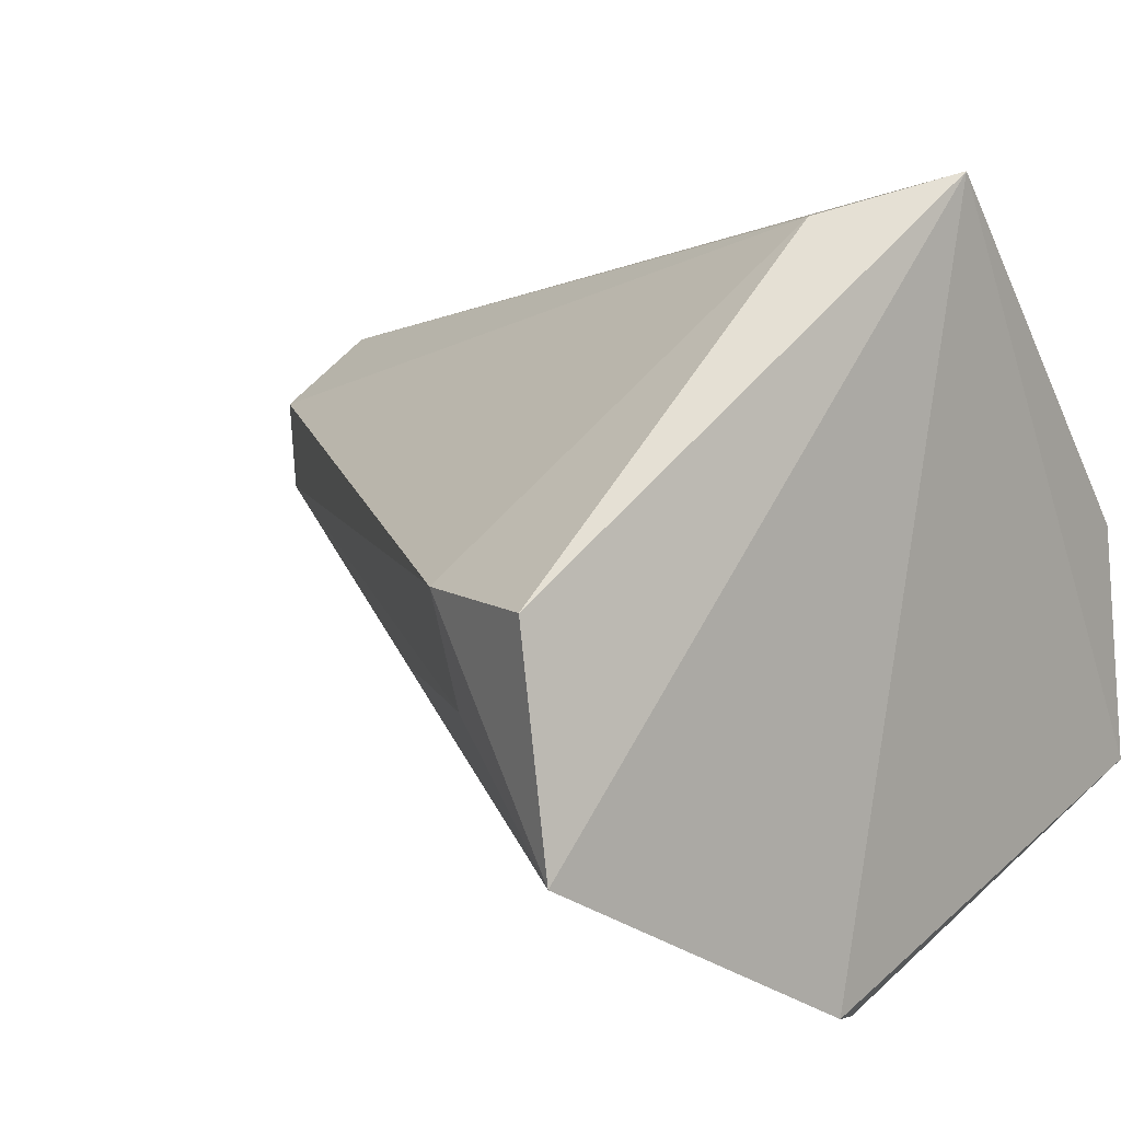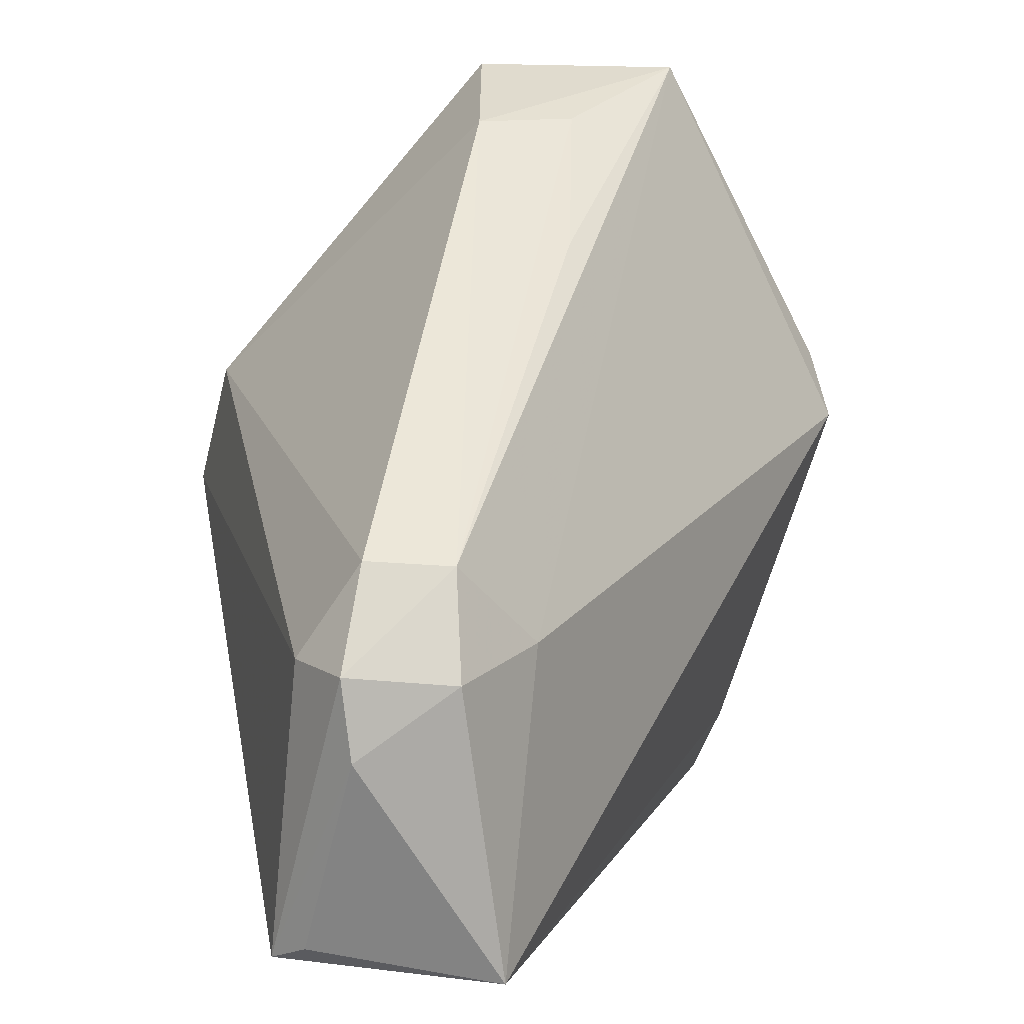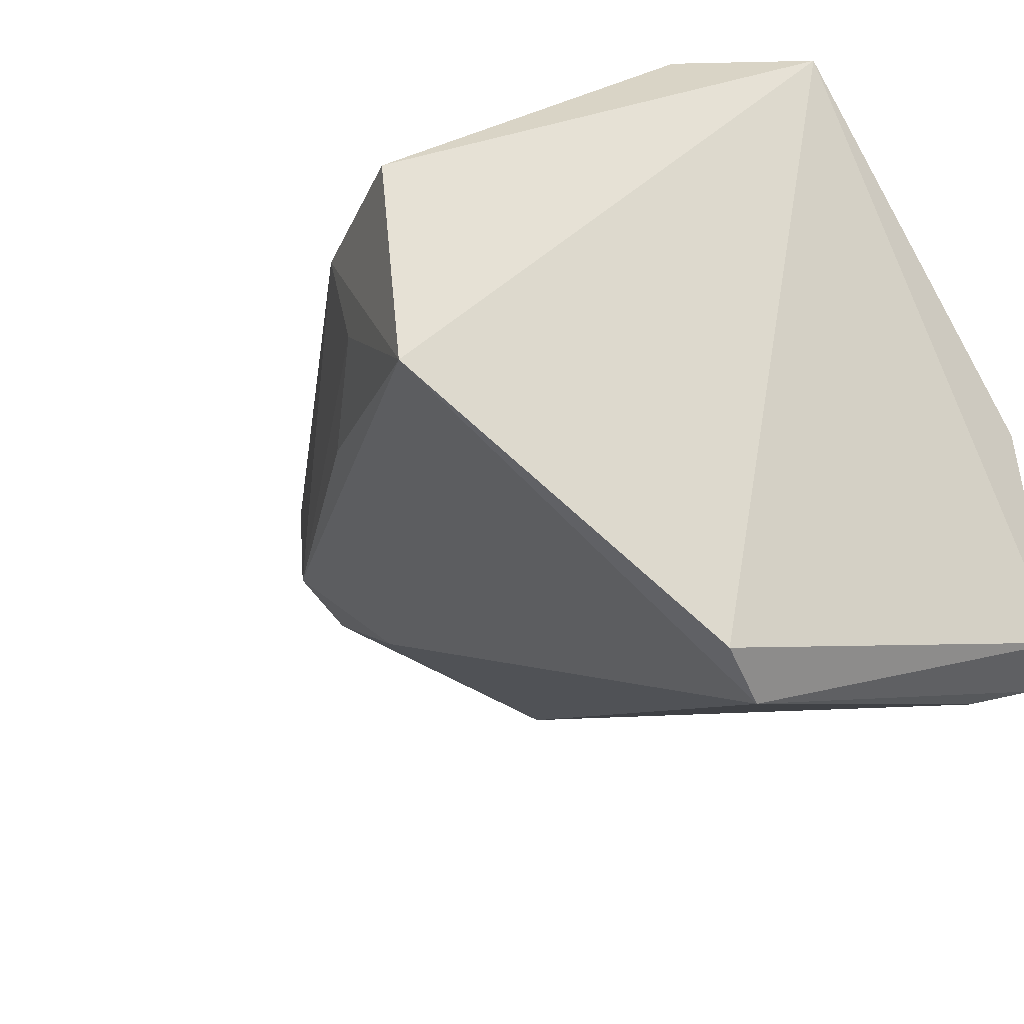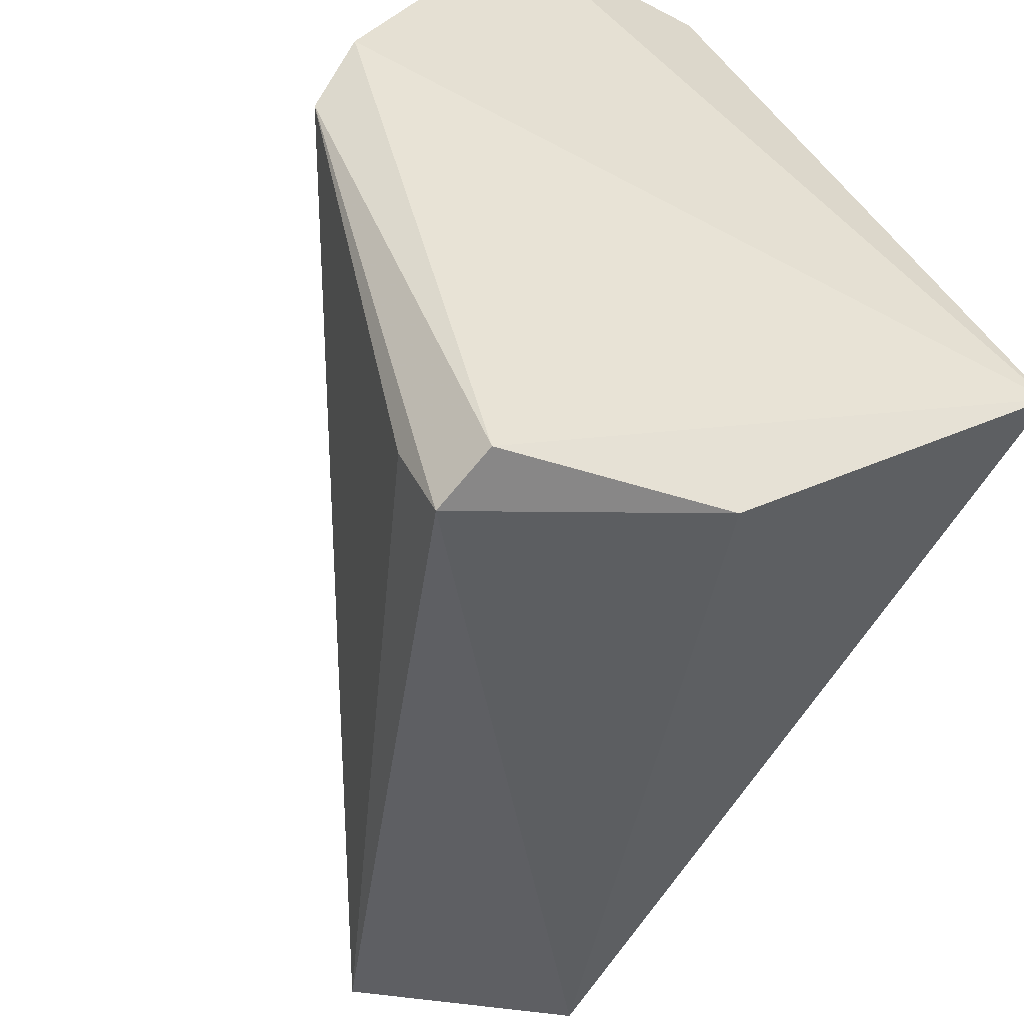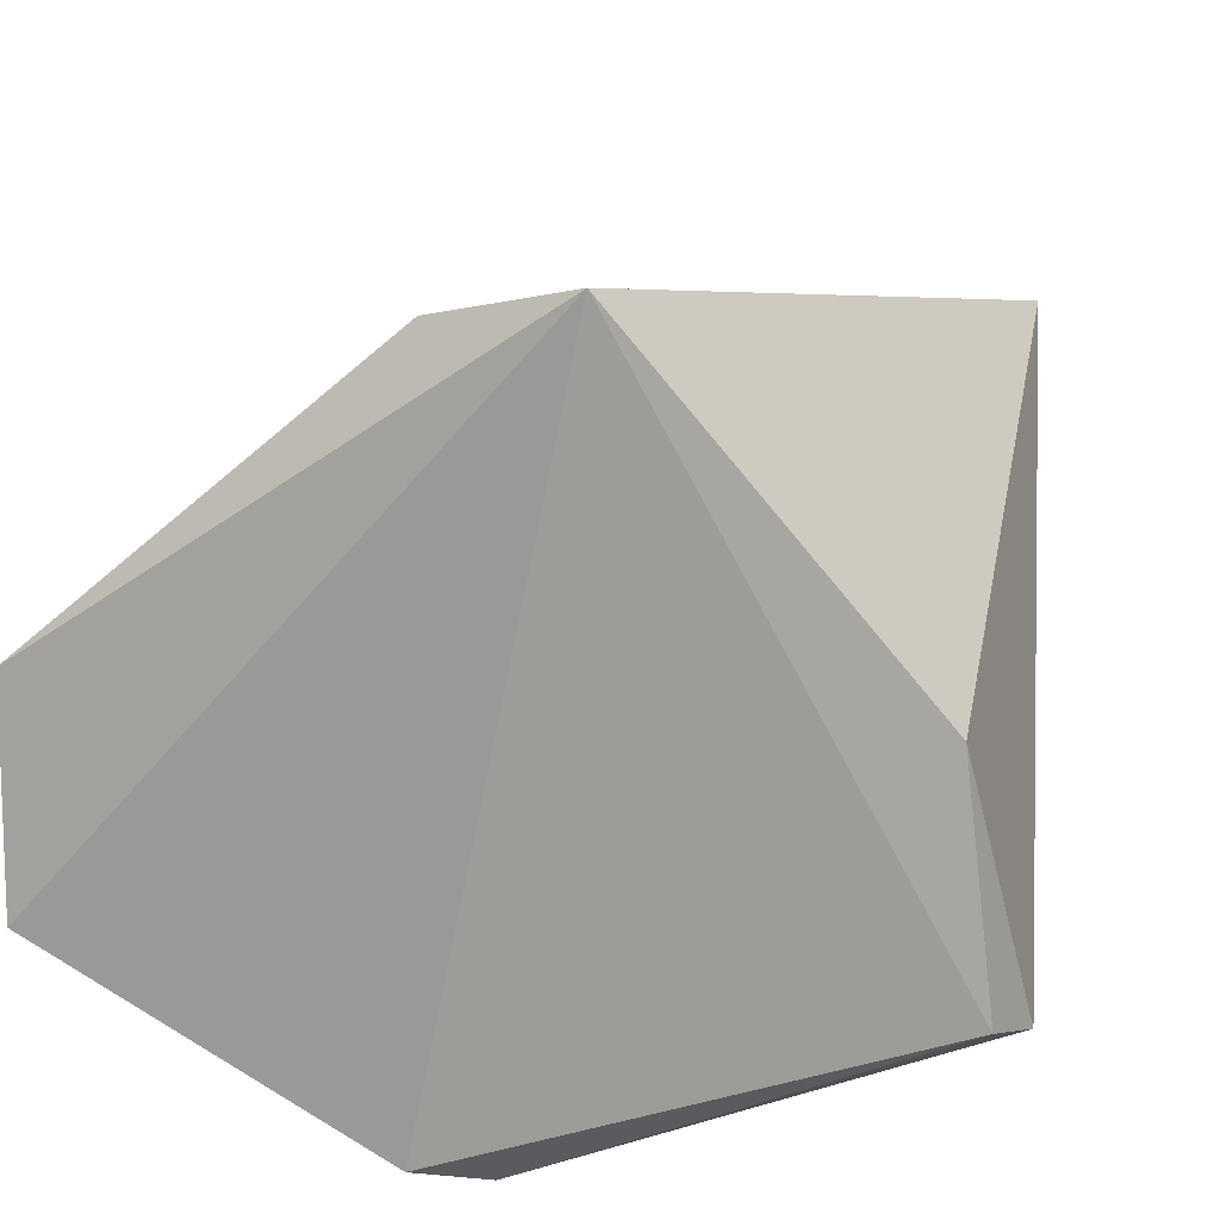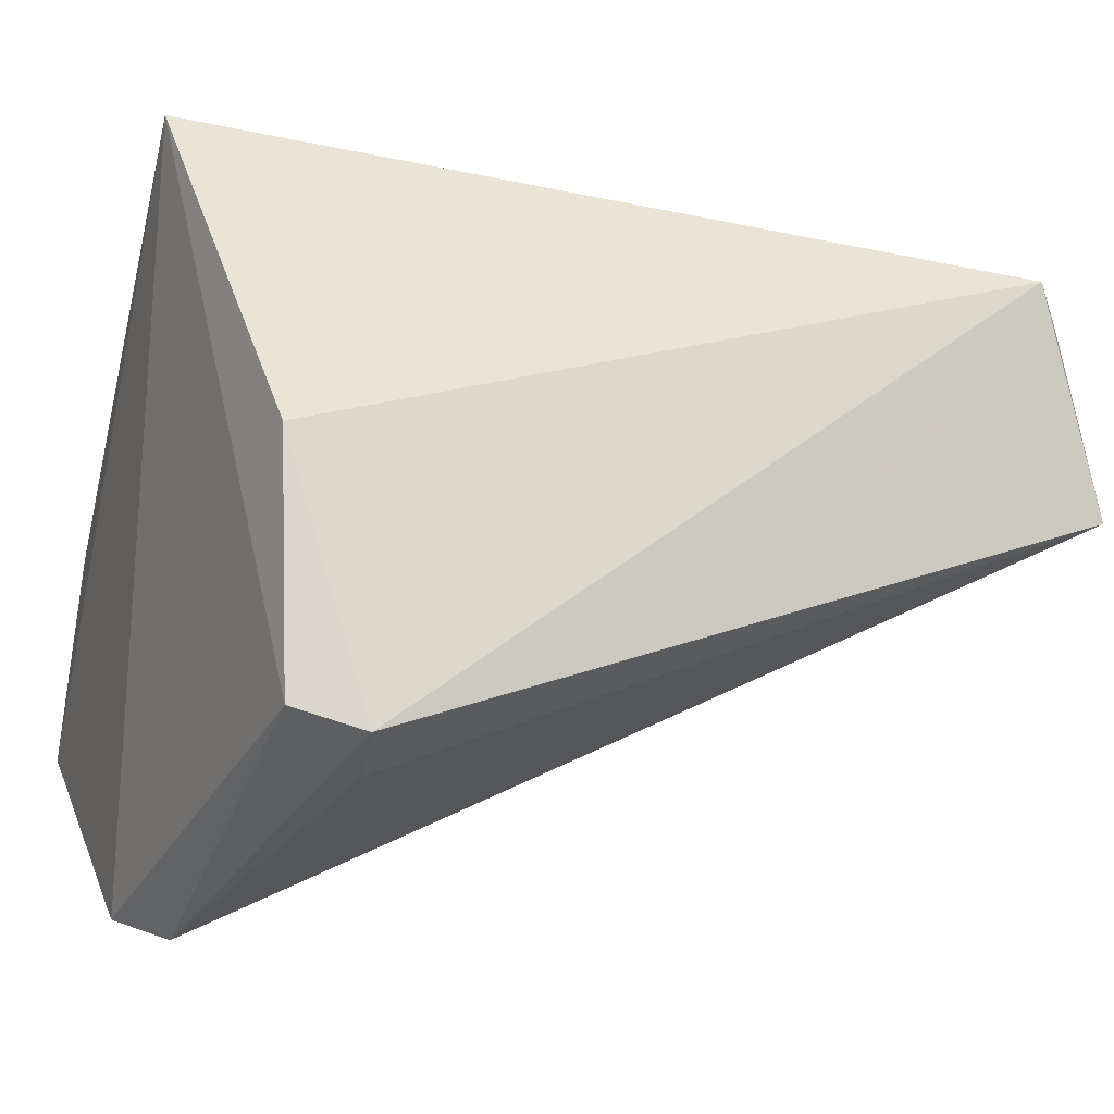
<metadata>
{"format":"obj","ext":"obj","renderer":"f3d","projection":"perspective","resolution":1024,"background":"white","views":[{"elev":7.7,"azim":45.4,"up":"+Y"},{"elev":16.9,"azim":-89.9,"up":"+Z"},{"elev":-30.0,"azim":53.9,"up":"+Y"},{"elev":-47.5,"azim":65.1,"up":"+Z"},{"elev":17.0,"azim":103.3,"up":"+Y"},{"elev":-8.9,"azim":158.4,"up":"+Y"}]}
</metadata>
<code>
v 0.005547 0.0007517 0.1203
v 0.006172 -0.004678 0.1201
v 0.005664 0.0007901 0.1006
v -0.01276 0.005628 0.1013
v -0.01256 0.001129 0.1111
v 0.006584 0.009289 0.1077
v 0.00174 0.0007702 0.1192
v 0.005511 -0.009553 0.1099
v -0.01251 0.004902 0.1088
v 0.002574 -0.001769 0.1192
v 0.005187 0.008322 0.1114
v -0.01134 -0.0007631 0.1088
v 0.006526 -0.009054 0.1115
v 0.004136 -0.005641 0.09924
v -0.01453 0.003493 0.107
v -0.0126 0.0033 0.1112
v -0.001986 -0.001651 0.1165
v 0.005744 -0.005096 0.09988
v -0.01425 1e-06 0.1013
v -0.01422 0.003737 0.109
v -0.01337 0.004768 0.1018
v -0.01408 0.000995 0.1087
v 0.003739 -0.006386 0.1011
f 6 3 4
f 6 1 2
f 7 2 1
f 9 6 4
f 10 7 5
f 10 2 7
f 11 7 1
f 11 1 6
f 11 6 9
f 12 8 2
f 12 2 5
f 13 6 2
f 13 2 8
f 14 4 3
f 16 5 7
f 16 11 9
f 16 7 11
f 17 10 5
f 17 5 2
f 17 2 10
f 18 3 6
f 18 6 13
f 18 14 3
f 18 13 8
f 18 8 14
f 19 4 14
f 19 8 12
f 20 9 4
f 20 4 15
f 20 16 9
f 20 5 16
f 21 19 15
f 21 15 4
f 21 4 19
f 22 19 12
f 22 12 5
f 22 5 20
f 22 20 15
f 22 15 19
f 23 19 14
f 23 14 8
f 23 8 19

</code>
